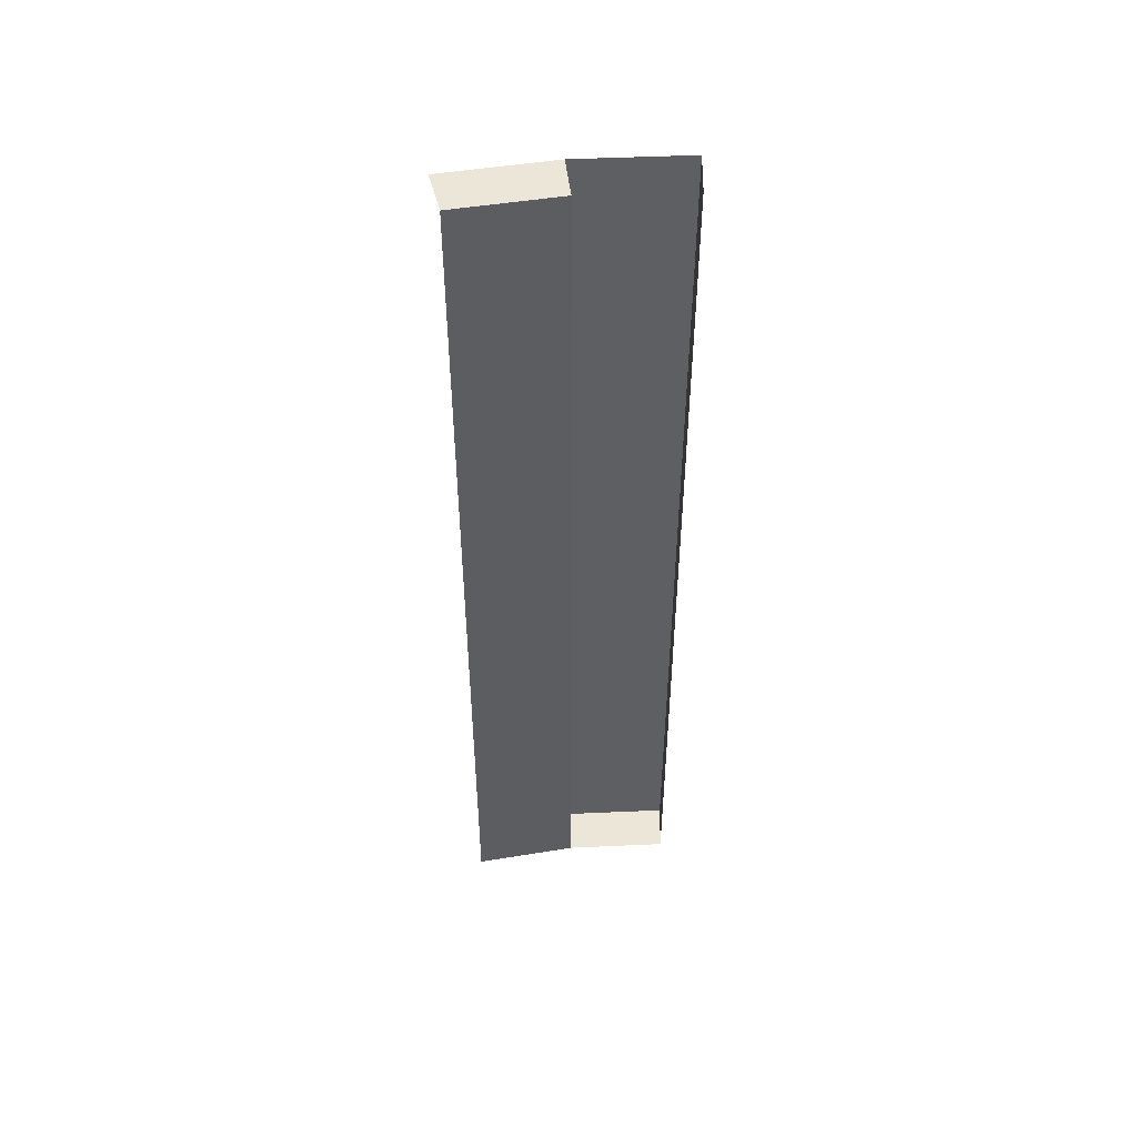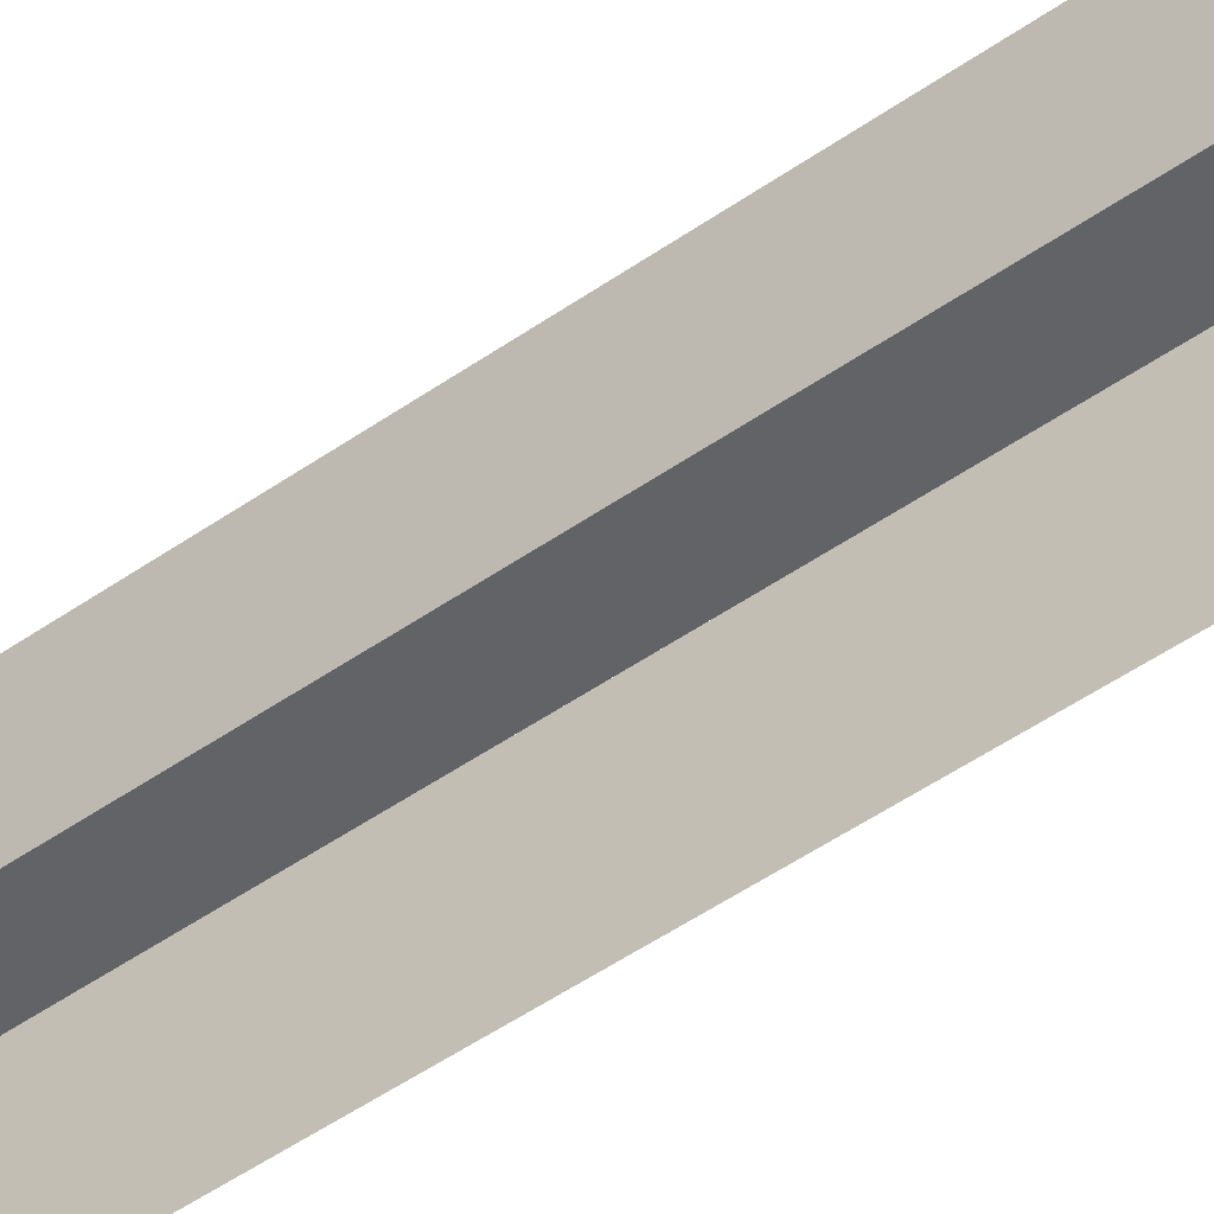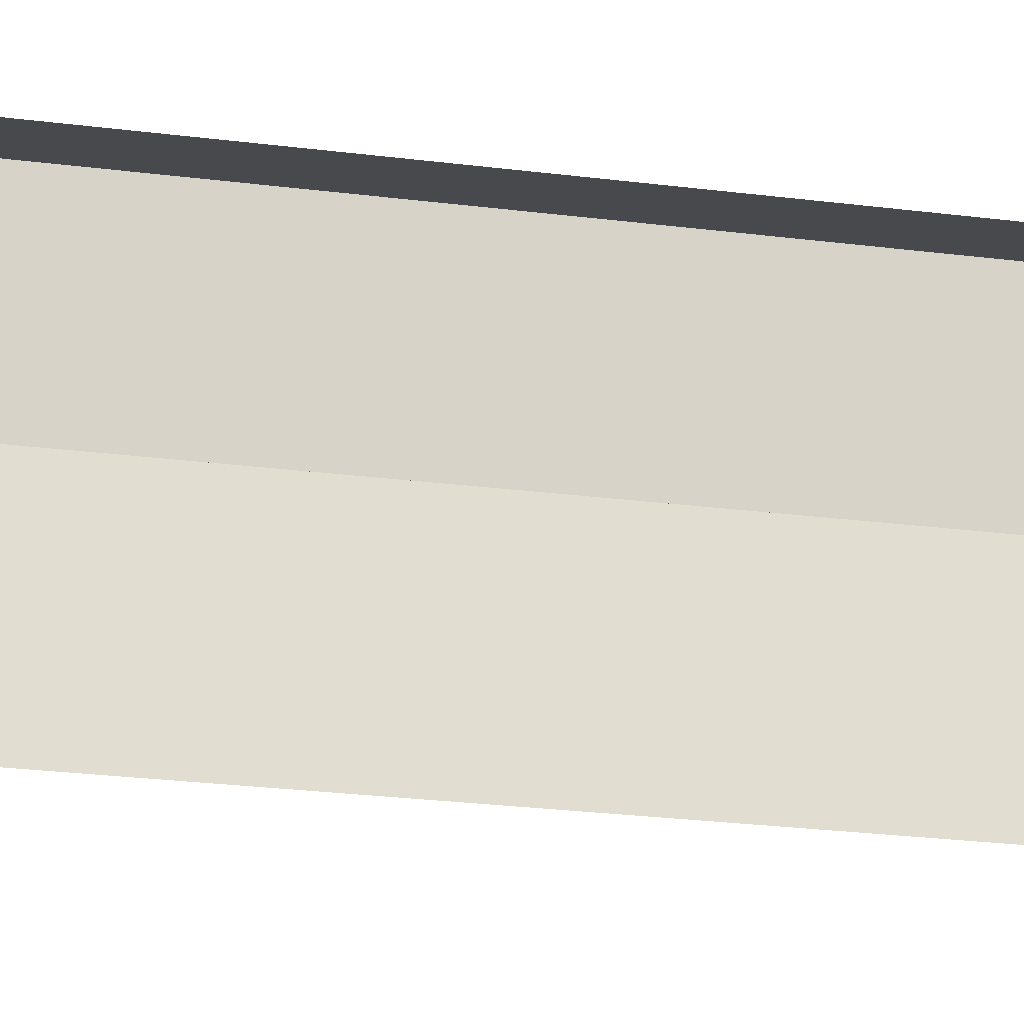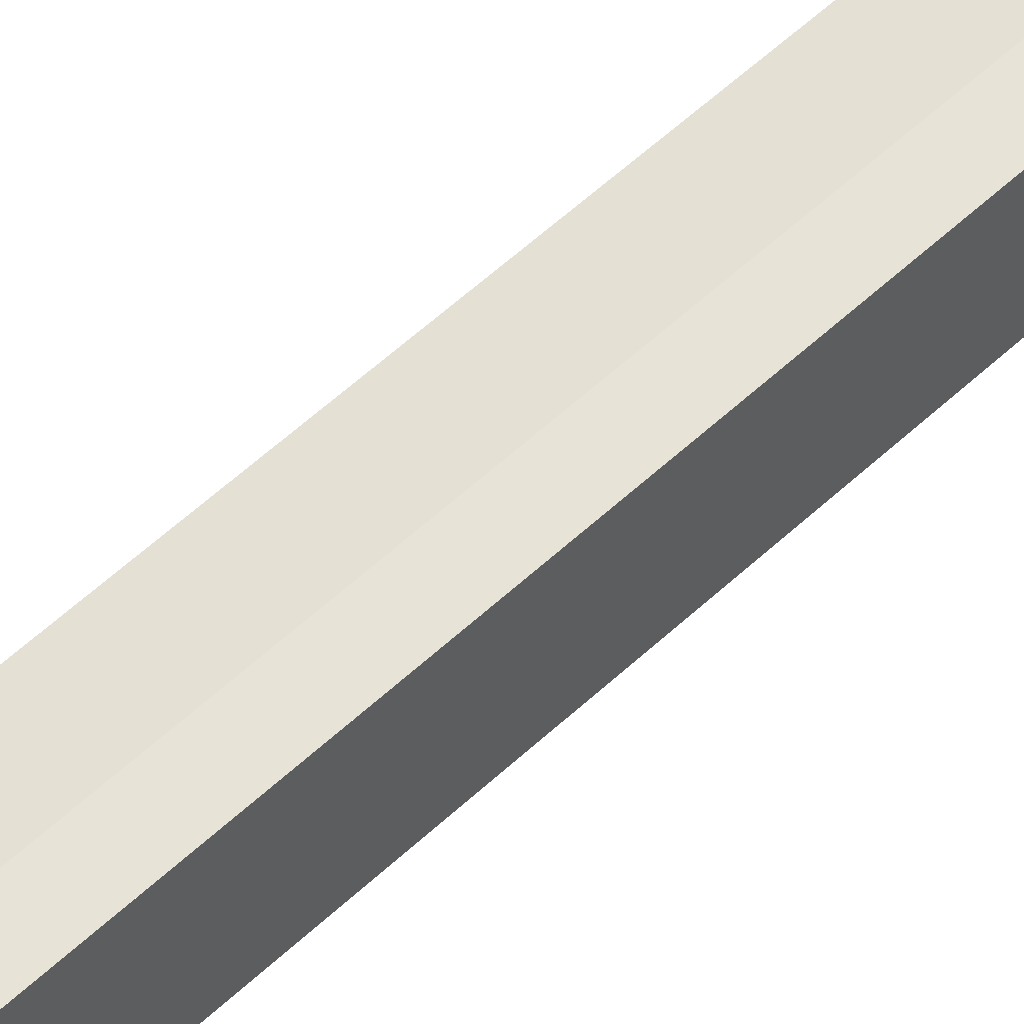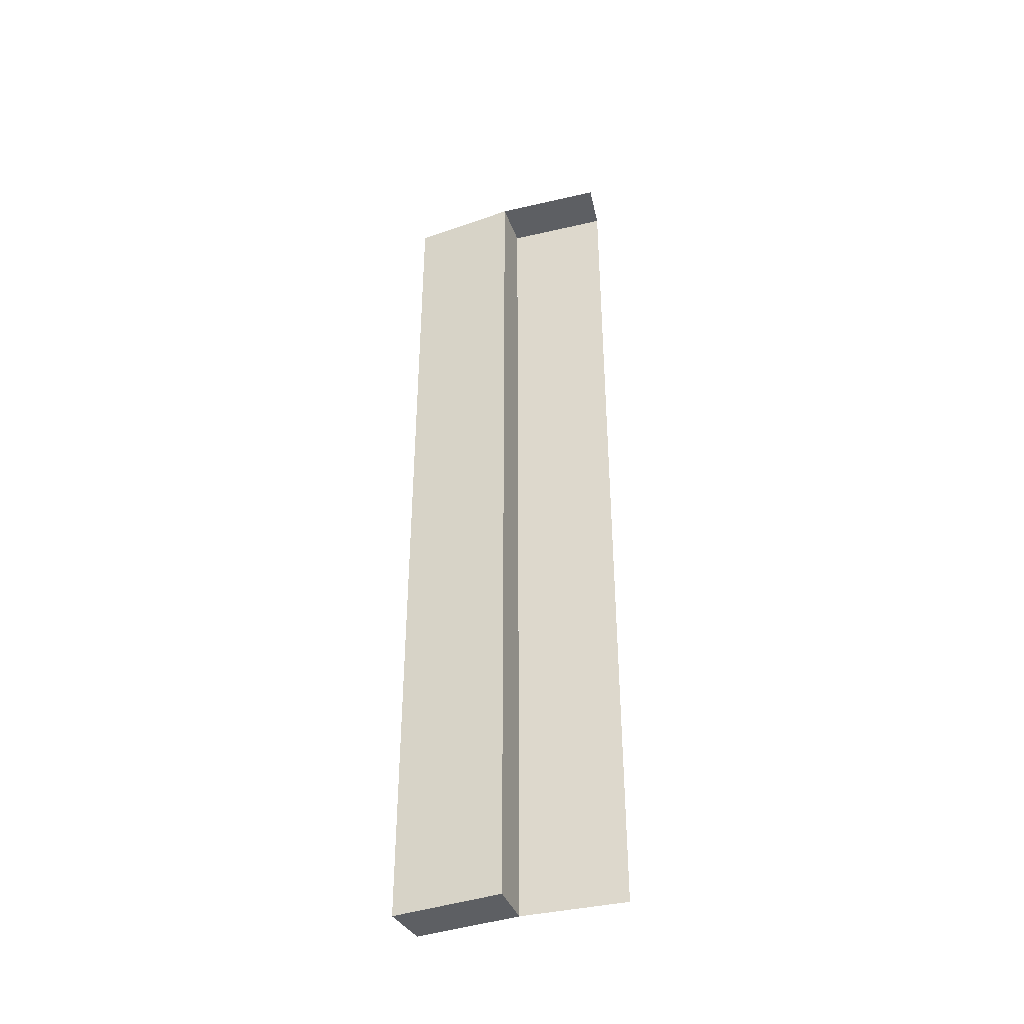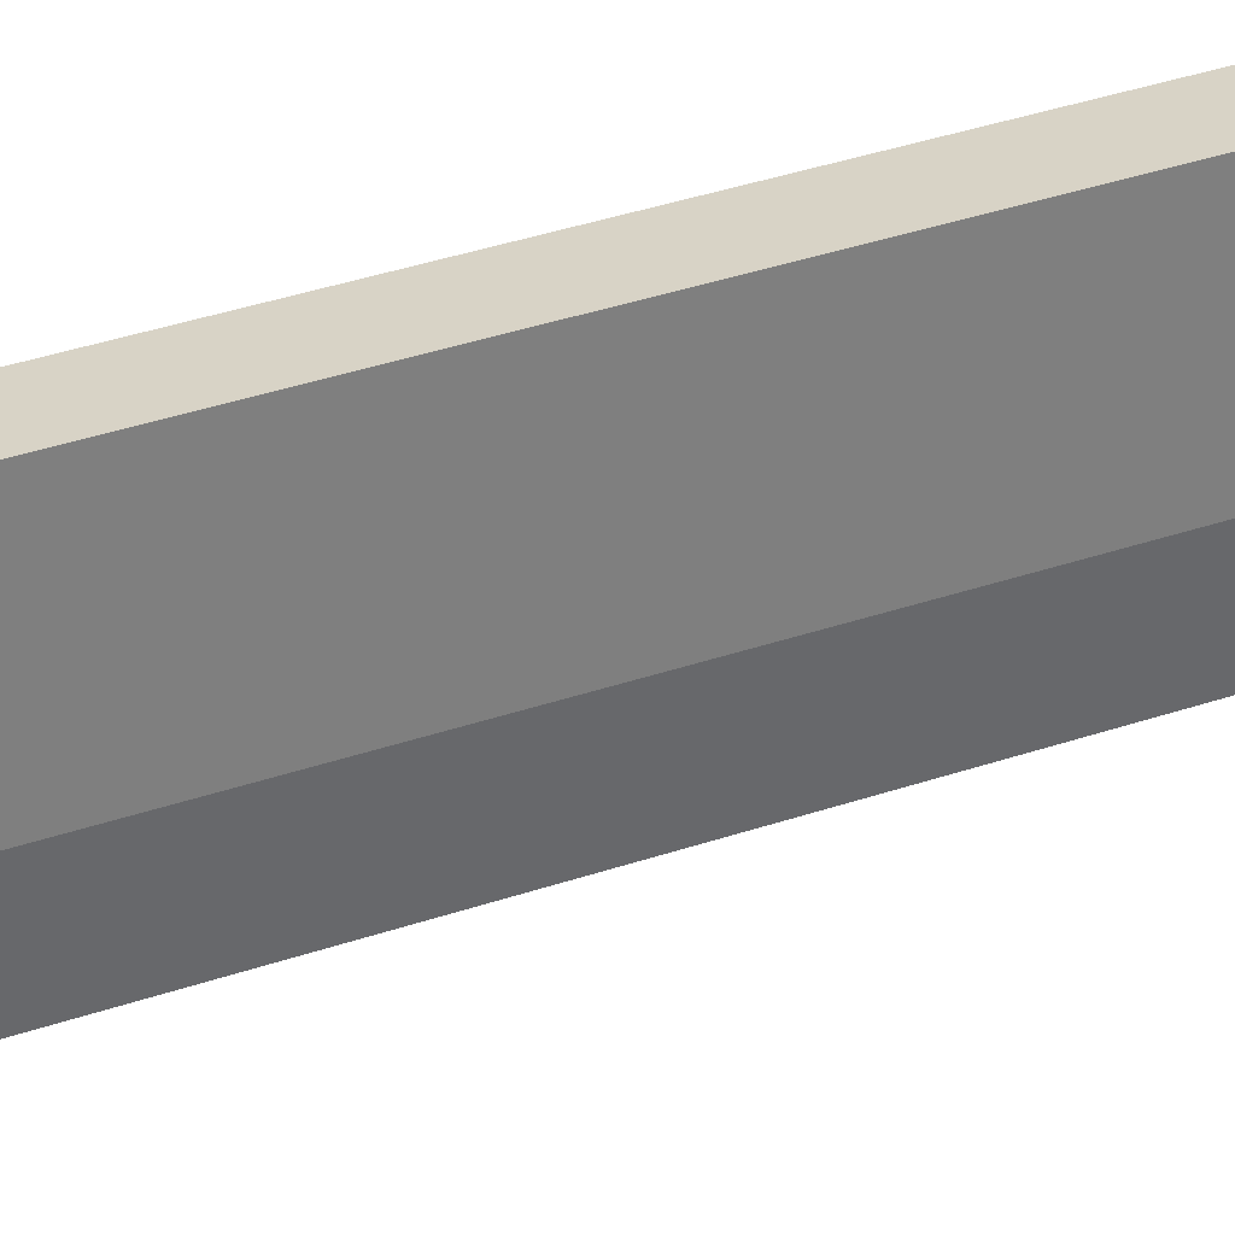
<metadata>
{"format":"obj","ext":"obj","renderer":"f3d","projection":"perspective","resolution":1024,"background":"white","views":[{"elev":48.9,"azim":-96.6,"up":"+Y"},{"elev":-50.8,"azim":127.3,"up":"+Z"},{"elev":-19.5,"azim":-104.8,"up":"+Z"},{"elev":61.6,"azim":-132.8,"up":"+Z"},{"elev":-39.9,"azim":109.7,"up":"+Y"},{"elev":35.5,"azim":65.4,"up":"+Z"}]}
</metadata>
<code>
v 0.8923 -3.5 0.1174
v 0.9 -3.5 0
v 0.9 -4.5 0
v 0.8923 -4.5 0.1174
v 0.85 -3.5 -1.7e-05
v 0.8427 -3.5 -0.1109
v 0.8427 -4.5 -0.1109
v 0.85 -4.5 -1.7e-05
v 0.9 -3.5 0
v 0.9 -4.5 0
v 0.85 -4.5 -1.5e-05
v 0.85 -3.5 -1.5e-05
v 0.8923 -3.5 0.1174
v 0.8427 -3.5 0.1109
v 0.8427 -4.5 0.1109
v 0.8923 -4.5 0.1174
v 0.8923 -4.5 0.1174
v 0.8427 -4.5 0.1109
v 0.85 -4.5 -1.5e-05
v 0.9 -4.5 0
v 0.9 -3.5 0
v 0.85 -3.5 -1.5e-05
v 0.8427 -3.5 -0.1109
v 0.8923 -3.5 -0.1175
g mesh7180361
f 1 3 2
f 3 1 4
g mesh7180367
f 5 7 6
f 7 5 8
g mesh7180370
f 9 10 11
f 11 12 9
g mesh7180372
f 13 14 15
f 15 16 13
f 17 18 19
f 19 20 17
f 21 22 23
f 23 24 21

</code>
